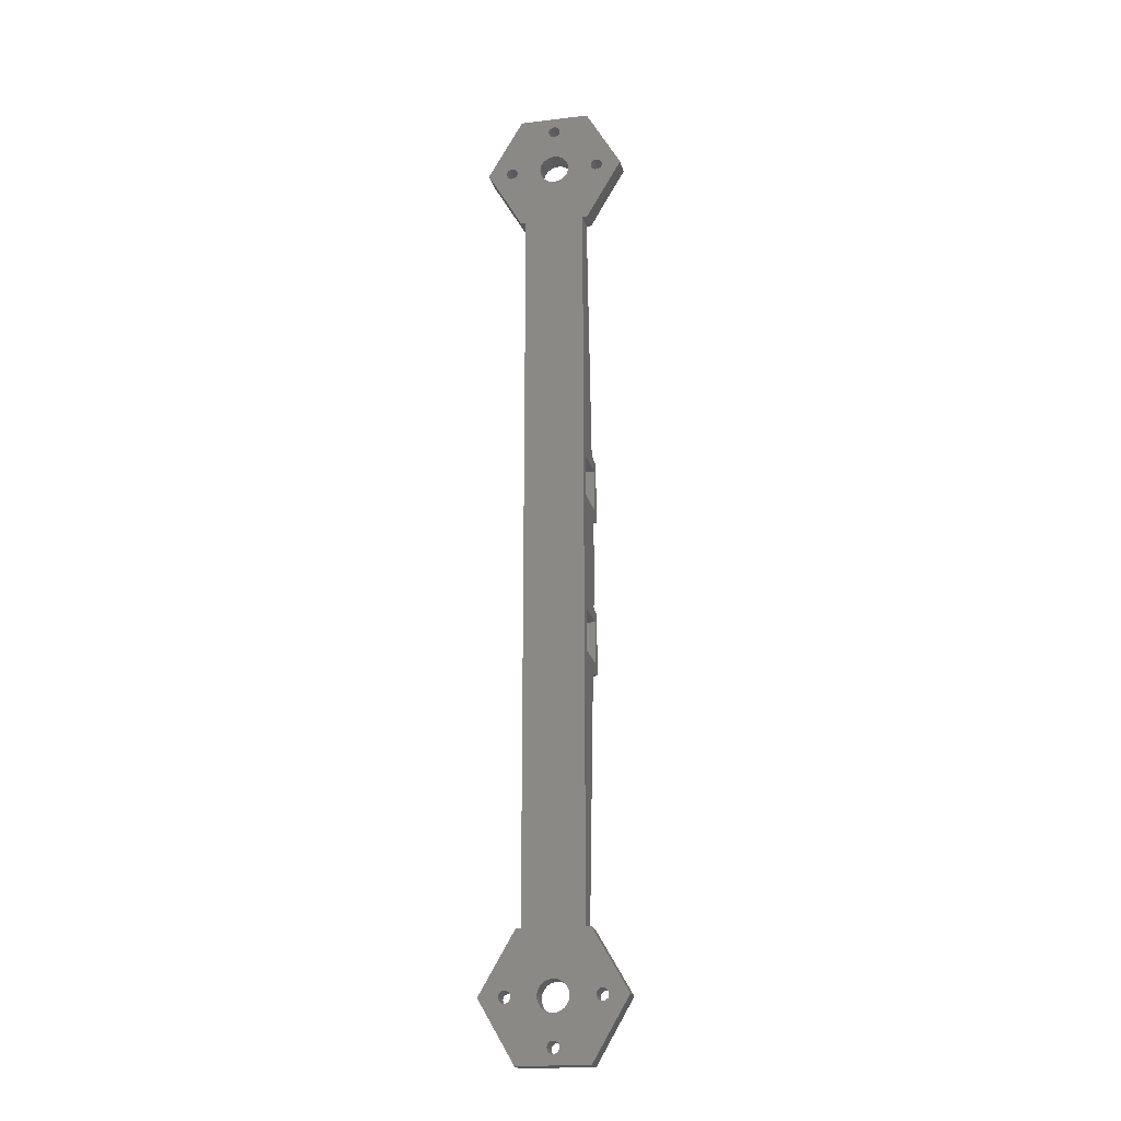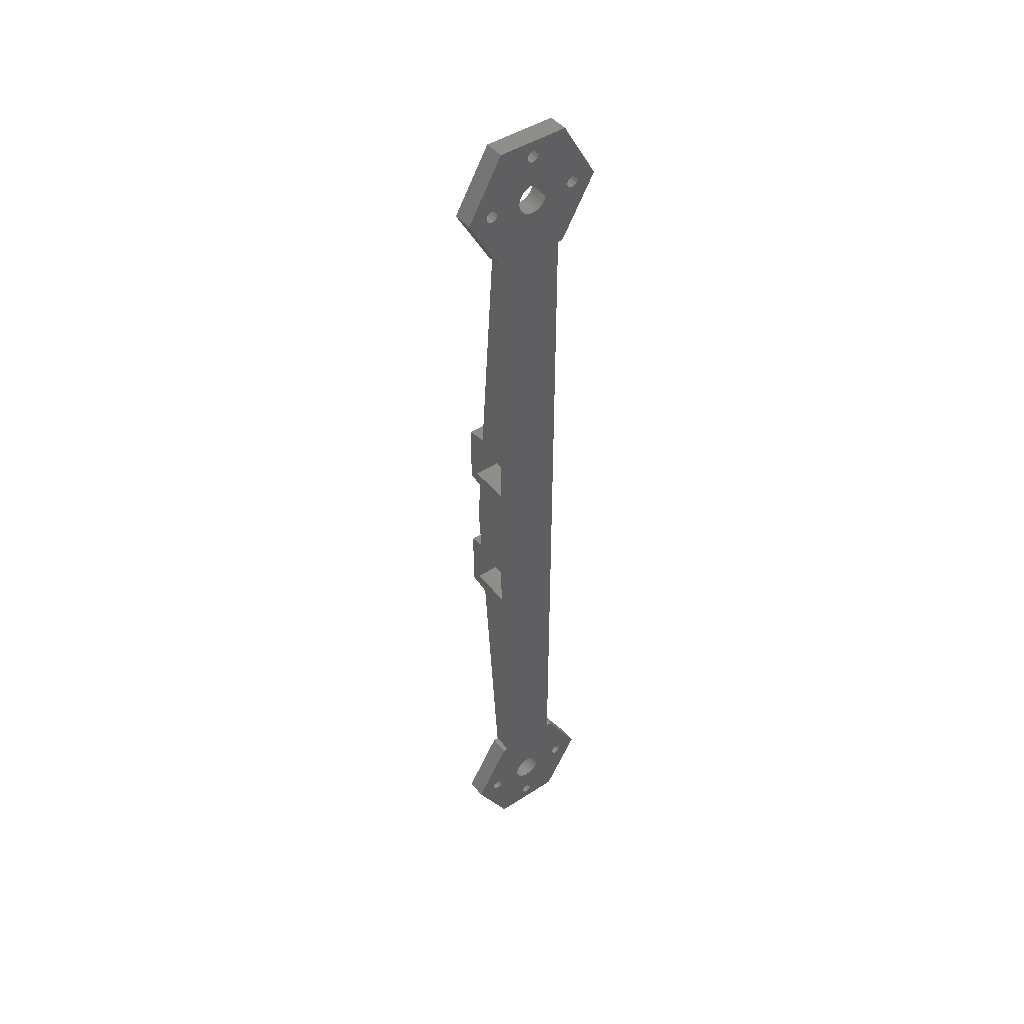
<metadata>
{"format":"stl","ext":"stl","renderer":"f3d","projection":"perspective","resolution":1024,"background":"white","views":[{"elev":-20.5,"azim":12.3,"up":"+Y"},{"elev":45.6,"azim":-36.7,"up":"+Y"}]}
</metadata>
<code>
# stl→obj: 384 verts, 804 faces
v 27 -42.5 1
v 23.5 -36.44 -1
v 23.5 -36.44 1
v 27 -42.5 -1
v 13 -42.5 -1
v 16.5 -36.44 1
v 16.5 -36.44 -1
v 13 -42.5 1
v 23 -36.44 1
v 23 -36.44 -1
v 17 -36.44 -1
v 17 -36.44 1
v 22 -36.44 -1
v 18 -36.44 0
v 22 -36.44 0
v 18 -36.44 -1
v 19 41.39 1
v 15.69 41.93 1
v 17 36.44 1
v 16.5 36.44 1
v 15.31 41.93 1
v 13 42.5 1
v 15.01 42.15 1
v 14.9 42.5 1
v 19 -43.61 1
v 15.69 -43.07 1
v 19.51 -46.65 1
v 16.5 -48.56 1
v 15.31 -43.07 1
v 15.01 -42.85 1
v 14.9 -42.5 1
v 23.5 -48.56 1
v 20.49 -46.65 1
v 20.6 -47 1
v 20.46 -43.93 1
v 20.75 -43.8 1
v 20.19 -46.43 1
v 20.16 -43.99 1
v 19.84 -43.99 1
v 19.81 -46.43 1
v 19.54 -43.93 1
v 19.25 -43.8 1
v 21 41.39 1
v 24.31 41.93 1
v 21.21 41.62 1
v 21.47 -42.19 1
v 21.5 -42.5 1
v 23 36.44 1
v 21.37 -41.89 1
v 20.75 41.2 1
v 21.21 -41.62 1
v 21 -41.39 1
v 20.46 41.07 1
v 20.16 41.01 1
v 20.16 -41.01 1
v 20.75 -41.2 1
v 19.84 41.01 1
v 20.46 -41.07 1
v 19.54 41.07 1
v 19.25 41.2 1
v 19.84 -41.01 1
v 19.54 -41.07 1
v 18.79 41.62 1
v 15.99 42.15 1
v 19.25 -41.2 1
v 18.53 42.19 1
v 18.63 41.89 1
v 19 -41.39 1
v 16.1 42.5 1
v 15.69 -41.93 1
v 18.5 42.5 1
v 18.79 -41.62 1
v 21 43.61 1
v 20.49 46.65 1
v 20.75 43.8 1
v 20.46 43.93 1
v 20.19 46.43 1
v 20.16 43.99 1
v 19.84 43.99 1
v 19.81 46.43 1
v 19.54 43.93 1
v 19.51 46.65 1
v 16.5 48.56 1
v 19.4 47 1
v 19.25 43.8 1
v 24.99 -42.15 1
v 25.1 -42.5 1
v 24.69 -41.93 1
v 24.31 -41.93 1
v 24.99 -42.85 1
v 24.69 -43.07 1
v 24.31 -43.07 1
v 21.21 -43.38 1
v 24.01 -42.85 1
v 21.47 -42.81 1
v 23.9 -42.5 1
v 24.01 -42.15 1
v 24.01 42.15 1
v 21.37 -43.11 1
v 21 -43.61 1
v 20.49 -47.35 1
v 20.19 -47.57 1
v 19.81 -47.57 1
v 18.79 -43.38 1
v 15.99 -42.85 1
v 18.53 -42.81 1
v 18.63 -43.11 1
v 16.1 -42.5 1
v 15.99 -42.15 1
v 18.63 -41.89 1
v 18.53 -42.19 1
v 18.5 -42.5 1
v 19.51 -47.35 1
v 19.4 -47 1
v 15.31 -41.93 1
v 15.01 -42.15 1
v 27 42.5 1
v 24.99 42.85 1
v 25.1 42.5 1
v 24.69 43.07 1
v 23.5 48.56 1
v 24.31 43.07 1
v 20.6 47 1
v 24.99 42.15 1
v 24.69 41.93 1
v 23.5 36.44 1
v 23.9 42.5 1
v 21.47 42.19 1
v 21.5 42.5 1
v 21.37 43.11 1
v 24.01 42.85 1
v 21.21 43.38 1
v 21.37 41.89 1
v 21.47 42.81 1
v 20.49 47.35 1
v 20.19 47.57 1
v 19.81 47.57 1
v 19 43.61 1
v 15.69 43.07 1
v 18.79 43.38 1
v 15.99 42.85 1
v 18.53 42.81 1
v 18.63 43.11 1
v 19.51 47.35 1
v 15.31 43.07 1
v 15.01 42.85 1
v 23.5 -48.56 -1
v 19.51 -38.35 -1
v 15.69 -41.93 -1
v 17 -36.5 -1
v 15.31 -41.93 -1
v 15.01 -42.15 -1
v 14.9 -42.5 -1
v 23 -36.5 -1
v 20.49 -38.35 -1
v 20.6 -38 -1
v 20.46 -41.07 -1
v 20.75 -41.2 -1
v 20.19 -38.57 -1
v 20.16 -41.01 -1
v 19.84 -41.01 -1
v 19.81 -38.57 -1
v 19.54 -41.07 -1
v 19.25 -41.2 -1
v 19 -41.39 -1
v 21 -41.39 -1
v 24.31 -41.93 -1
v 21.21 -41.62 -1
v 22 -36.5 -1
v 20.49 -37.65 -1
v 20.19 -37.43 -1
v 19.81 -37.43 -1
v 18.79 -41.62 -1
v 15.99 -42.15 -1
v 18.53 -42.19 -1
v 18.63 -41.89 -1
v 16.1 -42.5 -1
v 18.5 -42.5 -1
v 19.4 -38 -1
v 18 -36.5 -1
v 19.51 -37.65 -1
v 21 -43.61 -1
v 20.49 -46.65 -1
v 20.75 -43.8 -1
v 20.46 -43.93 -1
v 20.19 -46.43 -1
v 20.16 -43.99 -1
v 19.84 -43.99 -1
v 19.81 -46.43 -1
v 19.54 -43.93 -1
v 19.51 -46.65 -1
v 16.5 -48.56 -1
v 19.4 -47 -1
v 19.25 -43.8 -1
v 24.99 -42.85 -1
v 25.1 -42.5 -1
v 24.69 -43.07 -1
v 24.31 -43.07 -1
v 20.6 -47 -1
v 24.99 -42.15 -1
v 24.69 -41.93 -1
v 21.37 -41.89 -1
v 24.01 -42.15 -1
v 21.47 -42.19 -1
v 23.9 -42.5 -1
v 21.5 -42.5 -1
v 21.37 -43.11 -1
v 24.01 -42.85 -1
v 21.21 -43.38 -1
v 21.47 -42.81 -1
v 20.49 -47.35 -1
v 20.19 -47.57 -1
v 19.81 -47.57 -1
v 19 -43.61 -1
v 15.69 -43.07 -1
v 18.79 -43.38 -1
v 15.99 -42.85 -1
v 18.53 -42.81 -1
v 18.63 -43.11 -1
v 19.51 -47.35 -1
v 15.31 -43.07 -1
v 15.01 -42.85 -1
v 20.49 -37.65 0
v 20.6 -38 0
v 20.19 -37.43 0
v 19.81 -37.43 0
v 20.19 -38.57 0
v 20.49 -38.35 0
v 19.51 -38.35 0
v 19.81 -38.57 0
v 19.4 -38 0
v 19.51 -37.65 0
v 23.5 48.56 -1
v 27 42.5 -1
v 13 42.5 -1
v 16.5 48.56 -1
v 23.5 36.44 -1
v 17 36.44 -1
v 16.5 36.44 -1
v 17 37.5 -1
v 19 43.61 -1
v 15.69 43.07 -1
v 19.51 46.65 -1
v 15.31 43.07 -1
v 15.01 42.85 -1
v 14.9 42.5 -1
v 20.49 46.65 -1
v 20.6 47 -1
v 20.46 43.93 -1
v 20.75 43.8 -1
v 20.19 46.43 -1
v 20.16 43.99 -1
v 19.84 43.99 -1
v 19.81 46.43 -1
v 19.54 43.93 -1
v 19.25 43.8 -1
v 20.49 37.65 -1
v 22 37.5 -1
v 22 36.44 -1
v 21.47 42.19 -1
v 21.5 42.5 -1
v 21.37 41.89 -1
v 21.21 41.62 -1
v 21 41.39 -1
v 20.49 38.35 -1
v 20.6 38 -1
v 20.19 37.43 -1
v 19.81 37.43 -1
v 19.51 38.35 -1
v 19 41.39 -1
v 19.25 41.2 -1
v 18 37.5 -1
v 18.79 41.62 -1
v 15.69 41.93 -1
v 19.51 37.65 -1
v 19.4 38 -1
v 18 36.44 -1
v 20.75 41.2 -1
v 20.46 41.07 -1
v 20.19 38.57 -1
v 20.16 41.01 -1
v 19.84 41.01 -1
v 19.81 38.57 -1
v 19.54 41.07 -1
v 24.99 42.15 -1
v 25.1 42.5 -1
v 24.69 41.93 -1
v 24.31 41.93 -1
v 23 37.5 -1
v 24.01 42.15 -1
v 24.99 42.85 -1
v 24.69 43.07 -1
v 24.31 43.07 -1
v 21.21 43.38 -1
v 24.01 42.85 -1
v 21.47 42.81 -1
v 23.9 42.5 -1
v 23 36.44 -1
v 21.37 43.11 -1
v 21 43.61 -1
v 20.49 47.35 -1
v 20.19 47.57 -1
v 19.81 47.57 -1
v 18.79 43.38 -1
v 15.99 42.85 -1
v 18.53 42.81 -1
v 18.63 43.11 -1
v 16.1 42.5 -1
v 15.99 42.15 -1
v 18.63 41.89 -1
v 18.53 42.19 -1
v 18.5 42.5 -1
v 15.31 41.93 -1
v 19.51 47.35 -1
v 19.4 47 -1
v 15.01 42.15 -1
v 22 36.44 0
v 18 36.44 0
v 20.49 38.35 0
v 20.6 38 0
v 19.4 38 0
v 19.51 38.35 0
v 20.19 38.57 0
v 19.81 38.57 0
v 19.81 37.43 0
v 20.19 37.43 0
v 20.49 37.65 0
v 19.51 37.65 0
v 23 11.1 -5.2
v 22 11.5 -3.108
v 23 11.5 -3.108
v 18 11.5 -3.108
v 17 11.1 -5.2
v 17 11.5 -3.108
v 18 12.1 0
v 22 12.1 0
v 23 10.1 -4.2
v 23 10.1 0
v 23 5.9 0
v 23 4.605 -3.667
v 23 5.9 -4.2
v 23 4.9 -5.2
v 23 0.5 -4
v 23 -0.5 -4
v 23 -5.9 0
v 23 -5.9 -4.2
v 23 -4.603 -3.658
v 23 -11.51 -3.083
v 23 -10.1 -4.2
v 23 -10.1 0
v 23 -11.1 -5.2
v 23 -4.9 -5.2
v 17 4.9 -5.2
v 18 4.605 -3.667
v 17 4.605 -3.667
v 22 4.605 -3.667
v 22 3.9 0
v 18 3.9 0
v 17 -11.51 -3.083
v 17 -4.9 -5.2
v 17 -10.1 -4.2
v 17 -5.9 -4.2
v 17 -11.1 -5.2
v 17 5.9 -4.2
v 17 10.1 -4.2
v 17 10.1 0
v 17 5.9 0
v 17 0.5 -4
v 17 -0.5 -4
v 17 -5.9 0
v 17 -4.603 -3.658
v 17 -10.1 0
v 22 -12.1 0
v 18 -12.1 0
v 18 -3.9 0
v 22 -3.9 0
v 22 -4.603 -3.658
v 18 -4.603 -3.658
v 18 -11.51 -3.083
v 22 -11.51 -3.083
v 18 0.5 -4
v 18 -0.5 -4
v 22 0.5 -4
v 22 -0.5 -4
f 1 2 3
f 2 1 4
f 5 6 7
f 6 5 8
f 2 9 3
f 9 2 10
f 11 6 12
f 6 11 7
f 13 14 15
f 14 13 16
f 17 18 19
f 19 18 20
f 21 20 18
f 22 21 23
f 22 23 24
f 21 22 20
f 25 26 27
f 27 26 28
f 29 28 26
f 8 29 30
f 8 30 31
f 29 8 28
f 32 33 34
f 35 33 36
f 35 37 33
f 38 37 35
f 39 37 38
f 39 40 37
f 41 40 39
f 41 27 40
f 42 27 41
f 25 27 42
f 43 44 45
f 9 46 47
f 44 43 48
f 9 49 46
f 50 48 43
f 9 51 49
f 48 19 9
f 9 52 51
f 53 48 50
f 12 9 19
f 54 48 53
f 55 9 12
f 48 54 19
f 9 56 52
f 19 54 57
f 9 58 56
f 19 57 59
f 9 55 58
f 19 59 60
f 55 12 61
f 19 60 17
f 61 12 62
f 18 63 64
f 62 12 65
f 66 64 67
f 65 12 68
f 64 66 69
f 70 68 12
f 69 66 71
f 68 70 72
f 73 74 75
f 74 76 75
f 77 76 74
f 77 78 76
f 77 79 78
f 80 79 77
f 80 81 79
f 82 81 80
f 83 82 84
f 82 85 81
f 1 86 87
f 1 88 86
f 47 89 9
f 9 89 3
f 88 3 89
f 3 88 1
f 90 1 87
f 91 1 90
f 91 32 1
f 92 32 91
f 93 92 94
f 95 94 96
f 89 47 97
f 97 47 96
f 98 45 44
f 95 96 47
f 94 95 99
f 94 99 93
f 92 93 100
f 33 92 100
f 33 100 36
f 33 32 92
f 101 32 34
f 102 32 101
f 103 32 102
f 104 26 25
f 26 104 105
f 106 105 107
f 105 106 108
f 72 109 110
f 110 109 111
f 111 108 112
f 70 12 6
f 103 28 32
f 113 28 103
f 114 28 113
f 107 105 104
f 27 28 114
f 112 108 106
f 108 111 109
f 6 115 70
f 8 115 6
f 115 8 116
f 116 8 31
f 117 118 119
f 117 120 118
f 121 74 122
f 74 121 123
f 120 121 122
f 121 120 117
f 124 117 119
f 125 117 124
f 125 126 117
f 44 126 125
f 127 128 98
f 128 127 129
f 130 131 132
f 133 98 128
f 45 98 133
f 44 48 126
f 127 134 129
f 131 134 127
f 134 131 130
f 122 132 131
f 132 122 73
f 122 74 73
f 121 135 123
f 121 136 135
f 121 137 136
f 82 138 85
f 82 139 138
f 138 139 140
f 141 140 139
f 109 72 70
f 69 71 142
f 140 141 143
f 83 137 121
f 83 144 137
f 83 84 144
f 82 83 139
f 67 64 63
f 63 18 17
f 142 141 69
f 143 141 142
f 83 145 139
f 22 145 83
f 145 22 146
f 146 22 24
f 32 4 1
f 4 32 147
f 148 149 150
f 150 149 7
f 151 7 149
f 5 151 152
f 5 152 153
f 151 5 7
f 154 155 156
f 157 155 158
f 157 159 155
f 160 159 157
f 161 159 160
f 161 162 159
f 163 162 161
f 163 148 162
f 164 148 163
f 165 148 164
f 2 154 10
f 166 167 168
f 155 167 166
f 154 156 169
f 155 154 167
f 155 166 158
f 170 169 156
f 171 169 170
f 169 171 13
f 172 13 171
f 173 149 165
f 149 173 174
f 175 174 176
f 174 175 177
f 177 175 178
f 148 150 179
f 180 181 179
f 180 172 181
f 16 172 180
f 172 16 13
f 182 183 184
f 183 185 184
f 186 185 183
f 186 187 185
f 186 188 187
f 189 188 186
f 189 190 188
f 191 190 189
f 192 191 193
f 191 194 190
f 4 195 196
f 4 197 195
f 147 183 198
f 183 147 199
f 197 147 198
f 147 197 4
f 200 4 196
f 201 4 200
f 201 2 4
f 167 2 201
f 202 203 204
f 204 205 206
f 207 208 209
f 205 204 203
f 167 154 2
f 203 168 167
f 168 203 202
f 205 210 206
f 208 210 205
f 210 208 207
f 198 209 208
f 209 198 182
f 198 183 182
f 147 211 199
f 147 212 211
f 147 213 212
f 191 214 194
f 191 215 214
f 214 215 216
f 217 216 215
f 179 150 180
f 177 178 218
f 216 217 219
f 192 213 147
f 192 220 213
f 192 193 220
f 191 192 215
f 176 174 173
f 165 149 148
f 150 7 11
f 218 217 177
f 219 217 218
f 192 221 215
f 5 221 192
f 221 5 222
f 222 5 153
f 192 32 28
f 32 192 147
f 192 8 5
f 8 192 28
f 196 86 200
f 86 196 87
f 96 203 97
f 203 96 205
f 197 92 91
f 92 197 198
f 167 88 89
f 88 167 201
f 201 86 88
f 86 201 200
f 203 89 97
f 89 203 167
f 195 91 90
f 91 195 197
f 195 87 196
f 87 195 90
f 94 205 96
f 205 94 208
f 198 94 92
f 94 198 208
f 156 223 170
f 223 156 224
f 172 225 226
f 225 172 171
f 171 223 225
f 223 171 170
f 155 227 228
f 227 155 159
f 162 229 230
f 229 162 148
f 231 181 232
f 181 231 179
f 229 179 231
f 179 229 148
f 181 226 232
f 226 181 172
f 155 224 156
f 224 155 228
f 159 230 227
f 230 159 162
f 177 109 174
f 109 177 108
f 31 152 116
f 152 31 153
f 215 29 26
f 29 215 221
f 151 70 115
f 70 151 149
f 149 109 70
f 109 149 174
f 152 115 116
f 115 152 151
f 217 26 105
f 26 217 215
f 217 108 177
f 108 217 105
f 30 153 31
f 153 30 222
f 221 30 29
f 30 221 222
f 199 33 183
f 33 199 34
f 114 191 27
f 191 114 193
f 189 37 40
f 37 189 186
f 186 33 37
f 33 186 183
f 191 40 27
f 40 191 189
f 212 103 102
f 103 212 213
f 211 102 101
f 102 211 212
f 211 34 199
f 34 211 101
f 213 113 103
f 113 213 220
f 113 193 114
f 193 113 220
f 117 233 121
f 233 117 234
f 235 83 236
f 83 235 22
f 233 83 121
f 83 233 236
f 126 234 117
f 234 126 237
f 238 239 240
f 241 242 243
f 243 242 236
f 244 236 242
f 235 244 245
f 235 245 246
f 244 235 236
f 233 247 248
f 249 247 250
f 249 251 247
f 252 251 249
f 253 251 252
f 253 254 251
f 255 254 253
f 255 243 254
f 256 243 255
f 241 243 256
f 257 258 259
f 258 260 261
f 258 262 260
f 258 263 262
f 264 258 265
f 258 264 263
f 258 266 265
f 258 257 266
f 259 267 257
f 259 268 267
f 269 270 271
f 269 272 270
f 240 270 272
f 270 240 273
f 274 273 240
f 275 272 276
f 272 275 277
f 268 277 275
f 277 268 259
f 264 265 278
f 265 279 278
f 280 279 265
f 280 281 279
f 280 282 281
f 283 282 280
f 283 284 282
f 269 284 283
f 272 269 276
f 269 271 284
f 234 285 286
f 234 287 285
f 288 289 290
f 287 289 288
f 289 287 237
f 237 287 234
f 291 234 286
f 292 234 291
f 292 233 234
f 293 233 292
f 294 293 295
f 296 295 297
f 258 290 289
f 289 237 298
f 290 261 297
f 290 258 261
f 296 297 261
f 295 296 299
f 295 299 294
f 293 294 300
f 247 293 300
f 247 300 250
f 247 233 293
f 301 233 248
f 302 233 301
f 303 233 302
f 304 242 241
f 242 304 305
f 306 305 307
f 305 306 308
f 309 273 274
f 310 309 311
f 308 311 309
f 311 308 312
f 313 240 239
f 303 236 233
f 314 236 303
f 315 236 314
f 307 305 304
f 243 236 315
f 312 308 306
f 273 309 310
f 240 313 274
f 235 313 239
f 313 235 316
f 316 235 246
f 298 126 48
f 126 298 237
f 239 19 20
f 19 239 238
f 277 317 318
f 317 277 259
f 239 22 235
f 22 239 20
f 286 118 291
f 118 286 119
f 127 295 131
f 295 127 297
f 287 44 125
f 44 287 288
f 293 120 122
f 120 293 292
f 292 118 120
f 118 292 291
f 295 122 131
f 122 295 293
f 285 125 124
f 125 285 287
f 285 119 286
f 119 285 124
f 98 297 127
f 297 98 290
f 288 98 44
f 98 288 290
f 248 135 301
f 135 248 123
f 303 136 137
f 136 303 302
f 302 135 136
f 135 302 301
f 247 77 74
f 77 247 251
f 254 82 80
f 82 254 243
f 84 314 144
f 314 84 315
f 82 315 84
f 315 82 243
f 314 137 144
f 137 314 303
f 247 123 248
f 123 247 74
f 251 80 77
f 80 251 254
f 308 141 305
f 141 308 69
f 24 245 146
f 245 24 246
f 274 21 18
f 21 274 313
f 244 139 145
f 139 244 242
f 242 141 139
f 141 242 305
f 245 145 146
f 145 245 244
f 309 18 64
f 18 309 274
f 309 69 308
f 69 309 64
f 23 246 24
f 246 23 316
f 313 23 21
f 23 313 316
f 266 319 265
f 319 266 320
f 321 269 322
f 269 321 276
f 283 323 324
f 323 283 280
f 280 319 323
f 319 280 265
f 269 324 322
f 324 269 283
f 267 325 326
f 325 267 268
f 257 326 327
f 326 257 267
f 257 320 266
f 320 257 327
f 268 328 325
f 328 268 275
f 328 276 321
f 276 328 275
f 329 330 331
f 330 329 332
f 333 332 329
f 332 333 334
f 330 335 336
f 335 330 332
f 48 331 298
f 337 331 338
f 48 338 331
f 48 339 338
f 340 341 339
f 341 340 342
f 339 343 340
f 339 344 343
f 345 344 339
f 346 347 345
f 344 345 347
f 48 345 339
f 9 345 48
f 348 349 350
f 349 348 351
f 345 9 350
f 9 348 350
f 10 348 9
f 348 10 154
f 289 298 331
f 331 337 329
f 341 329 337
f 329 341 342
f 347 346 352
f 349 352 346
f 352 349 351
f 353 354 355
f 354 353 356
f 342 356 353
f 356 342 340
f 354 357 358
f 357 354 356
f 359 150 11
f 360 361 362
f 359 361 363
f 363 361 360
f 333 364 365
f 355 364 353
f 353 364 333
f 334 238 240
f 334 19 238
f 365 334 333
f 366 334 365
f 366 19 334
f 367 19 366
f 364 355 367
f 368 367 355
f 369 367 368
f 370 369 371
f 362 371 360
f 370 371 362
f 369 370 367
f 370 19 367
f 12 370 372
f 361 359 372
f 12 359 11
f 370 12 19
f 359 12 372
f 353 329 342
f 329 353 333
f 14 373 15
f 373 14 374
f 228 223 224
f 227 223 228
f 227 225 223
f 230 225 227
f 230 226 225
f 229 226 230
f 229 232 226
f 232 229 231
f 375 357 376
f 357 375 358
f 335 317 336
f 317 335 318
f 327 319 320
f 326 319 327
f 326 323 319
f 325 323 326
f 325 324 323
f 328 324 325
f 328 322 324
f 322 328 321
f 372 345 350
f 345 372 370
f 367 338 339
f 338 367 366
f 365 338 366
f 338 365 337
f 365 341 337
f 341 365 364
f 352 377 347
f 377 352 378
f 360 378 352
f 378 360 371
f 377 375 376
f 375 377 378
f 363 379 359
f 379 363 380
f 351 380 363
f 380 351 348
f 379 373 374
f 373 379 380
f 363 352 351
f 352 363 360
f 362 349 346
f 349 362 361
f 349 372 350
f 372 349 361
f 369 381 382
f 381 369 368
f 368 354 381
f 354 368 355
f 334 272 332
f 272 334 240
f 371 382 378
f 382 371 369
f 150 379 180
f 379 150 359
f 318 335 277
f 277 332 272
f 332 277 335
f 16 374 14
f 374 16 379
f 379 16 180
f 358 381 354
f 358 382 381
f 375 382 358
f 382 375 378
f 383 340 343
f 340 383 356
f 330 289 331
f 289 330 258
f 169 348 154
f 348 169 380
f 377 344 347
f 344 377 384
f 383 357 356
f 384 357 383
f 384 376 357
f 376 384 377
f 380 13 373
f 13 380 169
f 373 13 15
f 259 336 317
f 259 330 336
f 330 259 258
f 384 343 344
f 343 384 383
f 341 367 339
f 367 341 364
f 362 345 370
f 345 362 346
f 261 134 296
f 134 261 129
f 253 78 79
f 78 253 252
f 250 73 75
f 73 250 300
f 140 241 138
f 241 140 304
f 256 81 85
f 81 256 255
f 299 132 294
f 132 299 130
f 296 130 299
f 130 296 134
f 294 73 300
f 73 294 132
f 252 76 78
f 76 252 249
f 249 75 76
f 75 249 250
f 142 307 143
f 307 142 306
f 143 304 140
f 304 143 307
f 71 306 142
f 306 71 312
f 241 85 138
f 85 241 256
f 255 79 81
f 79 255 253
f 260 129 261
f 129 260 128
f 279 54 53
f 54 279 281
f 264 50 43
f 50 264 278
f 284 60 59
f 60 284 271
f 281 57 54
f 57 281 282
f 17 273 63
f 273 17 270
f 67 311 66
f 311 67 310
f 66 312 71
f 312 66 311
f 278 53 50
f 53 278 279
f 264 45 263
f 45 264 43
f 262 128 260
f 128 262 133
f 263 133 262
f 133 263 45
f 282 59 57
f 59 282 284
f 271 17 60
f 17 271 270
f 63 310 67
f 310 63 273
f 206 46 204
f 46 206 47
f 112 175 111
f 175 112 178
f 161 55 61
f 55 161 160
f 158 52 56
f 52 158 166
f 72 165 68
f 165 72 173
f 164 62 65
f 62 164 163
f 202 51 168
f 51 202 49
f 204 49 202
f 49 204 46
f 168 52 166
f 52 168 51
f 160 58 55
f 58 160 157
f 157 56 58
f 56 157 158
f 110 173 72
f 173 110 176
f 111 176 110
f 176 111 175
f 165 65 68
f 65 165 164
f 163 61 62
f 61 163 161
f 210 47 206
f 47 210 95
f 188 41 39
f 41 188 190
f 106 178 112
f 178 106 218
f 182 93 209
f 93 182 100
f 207 95 210
f 95 207 99
f 209 99 207
f 99 209 93
f 104 219 107
f 219 104 216
f 107 218 106
f 218 107 219
f 185 38 35
f 38 185 187
f 182 36 100
f 36 182 184
f 187 39 38
f 39 187 188
f 190 42 41
f 42 190 194
f 25 216 104
f 216 25 214
f 184 35 36
f 35 184 185
f 194 25 42
f 25 194 214

</code>
